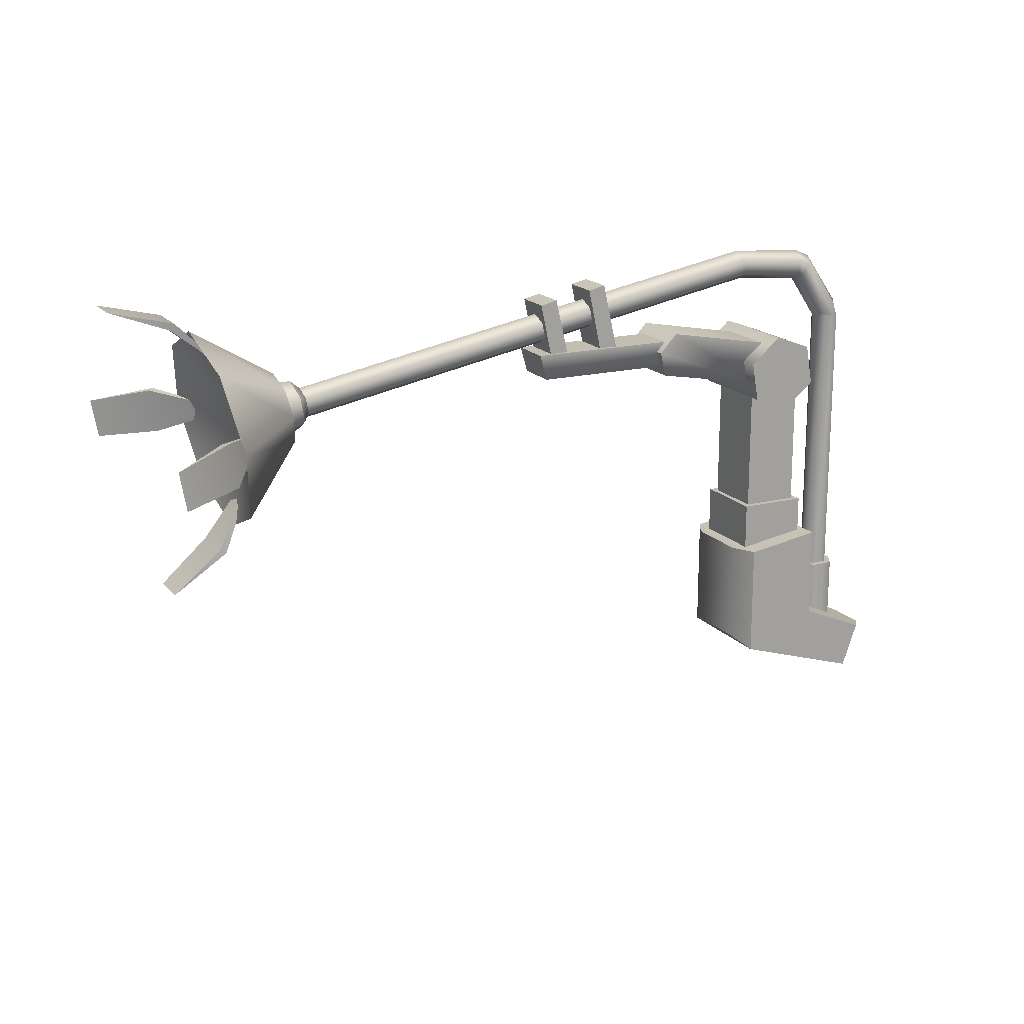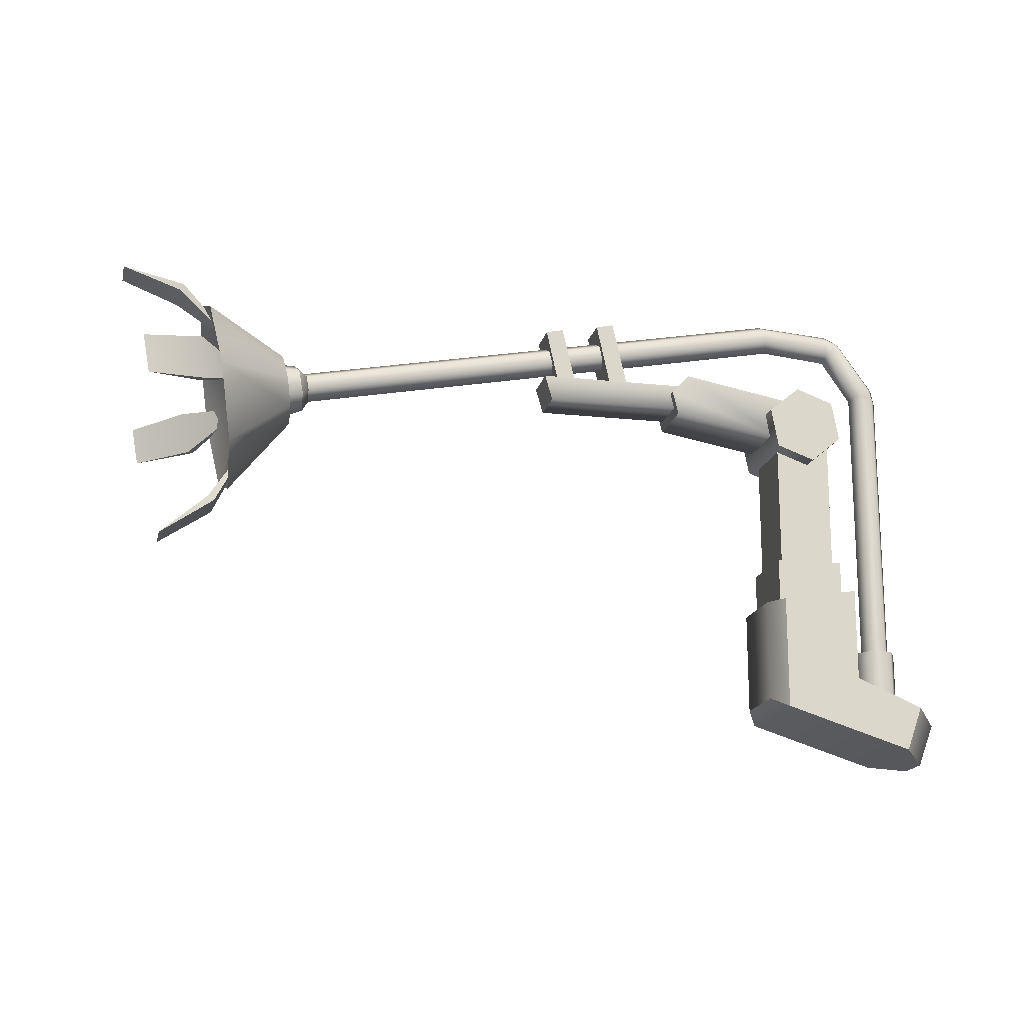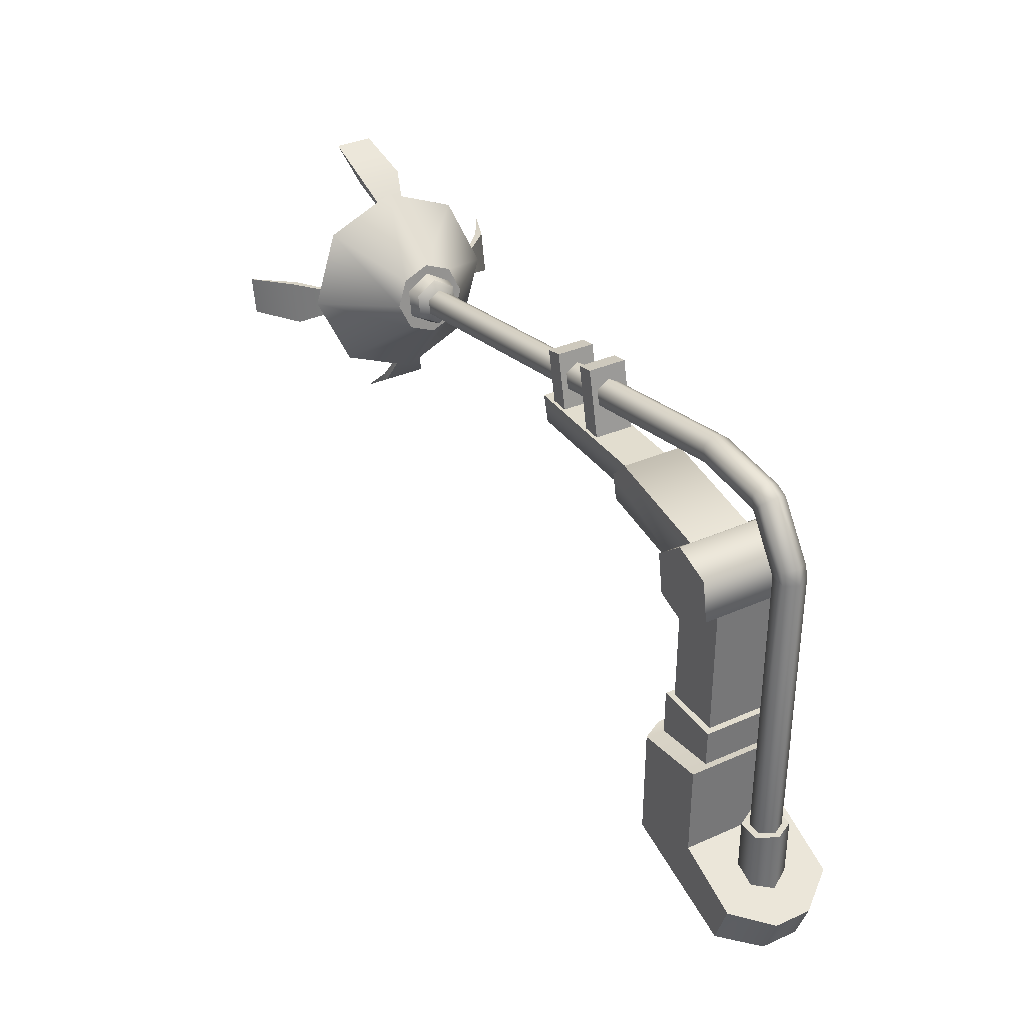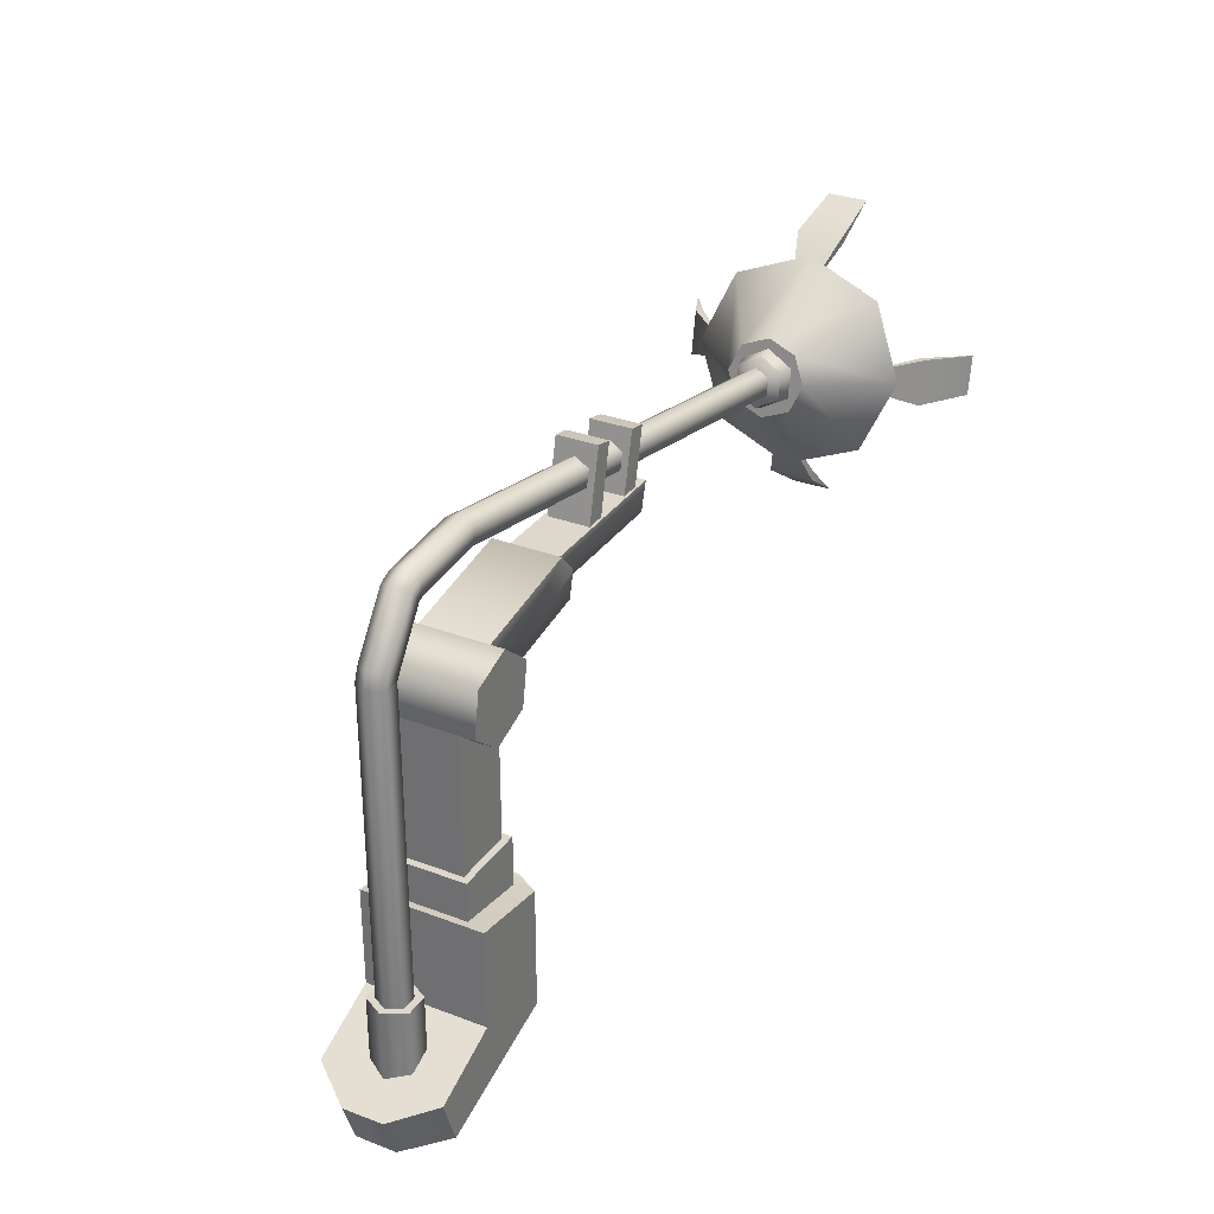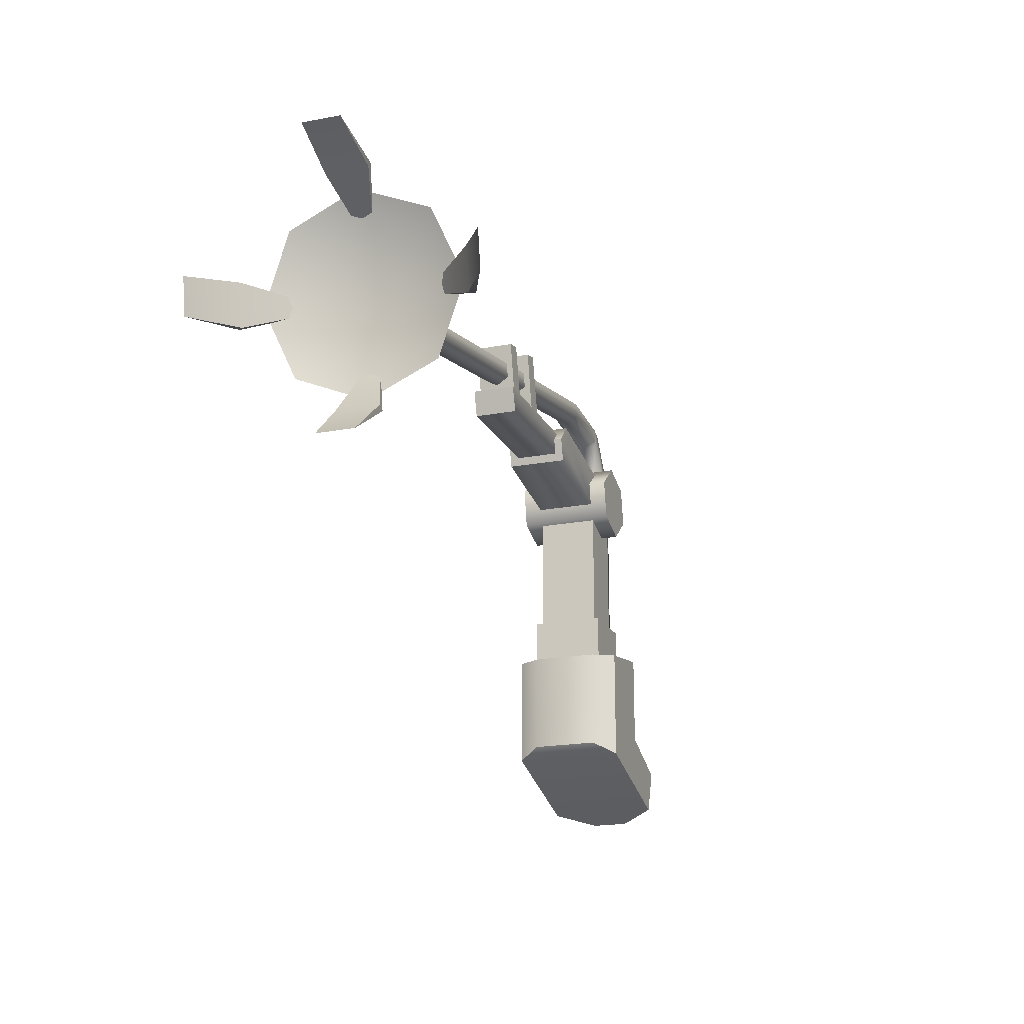
<metadata>
{"format":"obj","ext":"obj","renderer":"f3d","projection":"perspective","resolution":1024,"background":"white","views":[{"elev":17.5,"azim":-6.7,"up":"+Y"},{"elev":-16.9,"azim":7.8,"up":"+Y"},{"elev":34.9,"azim":79.5,"up":"+Y"},{"elev":31.1,"azim":138.6,"up":"+Y"},{"elev":-19.4,"azim":-50.1,"up":"+Y"}]}
</metadata>
<code>
v -6722 1819 -3620
v -6731 1824 -3609
v -6721 1814 -3619
v -6736 1828 -3619
v -6724 1820 -3624
v -6739 1824 -3630
v -6725 1819 -3628
v -6739 1812 -3635
v -6725 1814 -3630
v -6736 1801 -3632
v -6723 1810 -3629
v -6731 1796 -3621
v -6722 1809 -3625
v -6728 1801 -3610
v -6721 1810 -3620
v -6728 1812 -3605
v -6623 1774 -3661
v -6627 1774 -3656
v -6623 1774 -3657
v -6629 1774 -3658
v -6625 1774 -3663
v -6629 1774 -3662
v -6722 1819 -3620
v -6723 1814 -3624
v -6724 1820 -3624
v -6722 1809 -3625
v -6721 1810 -3620
v -6629 1768 -3649
v -6622 1756 -3651
v -6619 1763 -3652
v -6641 1762 -3644
v -6641 1781 -3644
v -6637 1816 -3664
v -6647 1814 -3660
v -6643 1819 -3662
v -6646 1808 -3661
v -6641 1806 -3663
v -6641 1808 -3646
v -6637 1819 -3647
v -6642 1814 -3645
v -6632 1816 -3649
v -6630 1810 -3649
v -6721 1812 -3621
v -6720 1811 -3625
v -6719 1813 -3622
v -6722 1810 -3624
v -6722 1817 -3620
v -6720 1817 -3622
v -6723 1819 -3624
v -6721 1819 -3625
v -6724 1817 -3628
v -6722 1817 -3628
v -6724 1812 -3628
v -6722 1817 -3628
v -6721 1813 -3628
v -6724 1817 -3628
v -6734 1793 -3624
v -6740 1788 -3615
v -6742 1788 -3620
v -6732 1793 -3617
v -6733 1794 -3617
v -6742 1788 -3620
v -6740 1788 -3615
v -6735 1794 -3623
v -6743 1815 -3637
v -6752 1807 -3638
v -6753 1813 -3638
v -6742 1808 -3637
v -6743 1808 -3636
v -6753 1813 -3638
v -6752 1807 -3638
v -6744 1815 -3636
v -6738 1831 -3615
v -6750 1833 -3618
v -6748 1833 -3612
v -6740 1831 -3621
v -6741 1830 -3621
v -6748 1833 -3612
v -6750 1833 -3618
v -6739 1830 -3615
v -6729 1808 -3602
v -6737 1813 -3594
v -6736 1807 -3595
v -6730 1815 -3601
v -6731 1815 -3602
v -6736 1807 -3595
v -6737 1813 -3594
v -6730 1808 -3602
v -6725 1819 -3628
v -6723 1810 -3629
v -6725 1814 -3630
v -6628 1756 -3668
v -6635 1768 -3666
v -6625 1763 -3669
v -6647 1762 -3661
v -6647 1781 -3661
v -6635 1783 -3666
v -6646 1808 -3661
v -6635 1806 -3648
v -6641 1808 -3646
v -6641 1806 -3663
v -6647 1814 -3660
v -6642 1814 -3645
v -6643 1819 -3662
v -6637 1819 -3647
v -6637 1816 -3664
v -6632 1816 -3649
v -6636 1810 -3664
v -6632 1816 -3649
v -6630 1810 -3649
v -6637 1816 -3664
v -6721 1813 -3628
v -6717 1815 -3626
v -6720 1811 -3625
v -6722 1817 -3628
v -6719 1813 -3622
v -6720 1817 -3622
v -6721 1819 -3625
v -6733 1794 -3617
v -6740 1788 -3615
v -6732 1793 -3617
v -6734 1793 -3624
v -6742 1788 -3620
v -6735 1794 -3623
v -6733 1794 -3617
v -6727 1806 -3623
v -6735 1794 -3623
v -6735 1794 -3623
v -6727 1806 -3623
v -6734 1793 -3624
v -6734 1793 -3624
v -6727 1806 -3623
v -6732 1793 -3617
v -6732 1793 -3617
v -6727 1806 -3623
v -6733 1794 -3617
v -6743 1808 -3636
v -6752 1807 -3638
v -6742 1808 -3637
v -6743 1815 -3637
v -6753 1813 -3638
v -6744 1815 -3636
v -6743 1808 -3636
v -6731 1813 -3629
v -6744 1815 -3636
v -6744 1815 -3636
v -6731 1813 -3629
v -6743 1815 -3637
v -6743 1815 -3637
v -6731 1813 -3629
v -6742 1808 -3637
v -6742 1808 -3637
v -6731 1813 -3629
v -6743 1808 -3636
v -6741 1830 -3621
v -6750 1833 -3618
v -6740 1831 -3621
v -6738 1831 -3615
v -6748 1833 -3612
v -6739 1830 -3615
v -6741 1830 -3621
v -6730 1821 -3622
v -6739 1830 -3615
v -6739 1830 -3615
v -6730 1821 -3622
v -6738 1831 -3615
v -6738 1831 -3615
v -6730 1821 -3622
v -6740 1831 -3621
v -6740 1831 -3621
v -6730 1821 -3622
v -6741 1830 -3621
v -6731 1815 -3602
v -6737 1813 -3594
v -6730 1815 -3601
v -6729 1808 -3602
v -6736 1807 -3595
v -6730 1808 -3602
v -6731 1815 -3602
v -6726 1813 -3615
v -6730 1808 -3602
v -6730 1808 -3602
v -6726 1813 -3615
v -6729 1808 -3602
v -6729 1808 -3602
v -6726 1813 -3615
v -6730 1815 -3601
v -6730 1815 -3601
v -6726 1813 -3615
v -6731 1815 -3602
v -6721 1814 -3619
v -6629 1783 -3649
v -6635 1806 -3648
v -6636 1810 -3664
g polygon0
f 1 2 3
f 1 4 2
f 5 4 1
f 5 6 4
f 7 6 5
f 7 8 6
f 9 8 7
f 9 10 8
f 11 10 9
f 11 12 10
f 13 12 11
f 13 14 12
f 15 14 13
f 15 16 14
f 3 16 15
f 3 2 16
f 17 18 19
f 17 20 18
f 21 20 17
f 21 22 20
f 23 24 25
f 23 26 24
f 27 26 23
f 28 29 30
f 28 31 29
f 32 31 28
f 33 34 35
f 33 36 34
f 37 36 33
f 38 39 40
f 38 41 39
f 42 41 38
f 43 44 45
f 43 46 44
f 45 47 43
f 45 48 47
f 48 49 47
f 48 50 49
f 51 50 52
f 51 49 50
f 53 54 55
f 53 56 54
f 46 55 44
f 46 53 55
f 57 58 59
f 57 60 58
f 61 62 63
f 61 64 62
f 65 66 67
f 65 68 66
f 69 70 71
f 69 72 70
f 73 74 75
f 73 76 74
f 77 78 79
f 77 80 78
f 81 82 83
f 81 84 82
f 85 86 87
f 85 88 86
f 89 90 91
f 89 25 90
f 90 24 26
f 90 25 24
f 92 93 94
f 92 95 93
f 96 93 95
f 96 97 93
f 98 99 100
f 98 101 99
f 102 100 103
f 102 98 100
f 103 104 102
f 103 105 104
f 106 105 107
f 106 104 105
f 108 109 110
f 108 111 109
f 101 110 99
f 101 108 110
f 112 113 114
f 115 113 112
f 116 113 117
f 117 113 118
f 118 113 115
f 113 116 114
f 119 120 121
f 122 123 124
f 125 126 127
f 128 129 130
f 131 132 133
f 134 135 136
f 137 138 139
f 140 141 142
f 143 144 145
f 146 147 148
f 149 150 151
f 152 153 154
f 155 156 157
f 158 159 160
f 161 162 163
f 164 165 166
f 167 168 169
f 170 171 172
f 173 174 175
f 176 177 178
f 179 180 181
f 182 183 184
f 185 186 187
f 188 189 190
f 23 191 27
f 192 32 28
f 193 42 38
f 194 37 33
v -6619 1754 -3659
v -6619 1763 -3652
v -6622 1756 -3651
v -6617 1761 -3660
v -6621 1754 -3664
v -6619 1761 -3665
v -6628 1756 -3668
v -6625 1763 -3669
v -6622 1756 -3651
v -6621 1754 -3664
v -6619 1754 -3659
v -6628 1756 -3668
v -6641 1762 -3644
v -6647 1762 -3661
v -6647 1781 -3661
v -6629 1783 -3649
v -6635 1783 -3666
v -6641 1781 -3644
v -6644 1781 -3647
v -6644 1781 -3647
v -6641 1762 -3644
v -6641 1781 -3644
v -6644 1764 -3647
v -6648 1764 -3657
v -6656 1821 -3643
v -6662 1818 -3652
v -6659 1818 -3642
v -6659 1821 -3653
v -6643 1817 -3659
v -6680 1827 -3637
v -6679 1828 -3643
v -6682 1827 -3642
v -6677 1828 -3638
v -6680 1817 -3643
v -6680 1827 -3637
v -6682 1827 -3642
v -6678 1817 -3637
v -6677 1818 -3644
v -6682 1827 -3642
v -6679 1828 -3643
v -6680 1817 -3643
v -6675 1818 -3638
v -6679 1828 -3643
v -6677 1828 -3638
v -6677 1818 -3644
v -6678 1817 -3637
v -6677 1828 -3638
v -6680 1827 -3637
v -6675 1818 -3638
v -6629 1768 -3649
v -6619 1761 -3665
v -6635 1768 -3666
v -6617 1761 -3660
v -6671 1829 -3640
v -6671 1830 -3646
v -6673 1829 -3645
v -6669 1830 -3641
v -6671 1818 -3646
v -6671 1829 -3640
v -6673 1829 -3645
v -6669 1818 -3640
v -6669 1819 -3647
v -6673 1829 -3645
v -6671 1830 -3646
v -6671 1818 -3646
v -6666 1819 -3641
v -6671 1830 -3646
v -6669 1830 -3641
v -6669 1819 -3647
v -6669 1818 -3640
v -6669 1830 -3641
v -6671 1829 -3640
v -6666 1819 -3641
v -6656 1821 -3643
v -6640 1810 -3649
v -6639 1817 -3649
v -6659 1818 -3642
v -6661 1814 -3652
v -6659 1818 -3642
v -6662 1818 -3652
v -6658 1814 -3643
v -6647 1781 -3661
v -6648 1781 -3657
v -6647 1762 -3661
v -6635 1783 -3666
v -6629 1768 -3649
v -6635 1768 -3666
v -6629 1783 -3649
v -6641 1762 -3644
v -6648 1764 -3657
v -6647 1762 -3661
v -6644 1764 -3647
v -6640 1810 -3649
v -6661 1814 -3652
v -6644 1810 -3658
v -6658 1814 -3643
v -6619 1763 -3652
v -6617 1761 -3660
v -6629 1768 -3649
v -6643 1817 -3659
v -6644 1810 -3658
v -6659 1821 -3653
v -6662 1818 -3652
v -6661 1814 -3652
v -6619 1761 -3665
v -6625 1763 -3669
v -6635 1768 -3666
v -6648 1781 -3657
v -6658 1814 -3643
v -6639 1817 -3649
g polygon1
f 195 196 197
f 195 198 196
f 199 198 195
f 199 200 198
f 201 200 199
f 201 202 200
f 203 204 205
f 203 206 204
f 207 206 203
f 207 208 206
f 209 210 211
f 209 212 210
f 213 212 209
f 214 215 216
f 214 217 215
f 218 217 214
f 219 220 221
f 219 222 220
f 223 222 219
f 224 225 226
f 224 227 225
f 228 229 230
f 228 231 229
f 232 233 234
f 232 235 233
f 236 237 238
f 236 239 237
f 240 241 242
f 240 243 241
f 244 245 246
f 244 247 245
f 248 249 250
f 248 251 249
f 252 253 254
f 252 255 253
f 256 257 258
f 256 259 257
f 260 261 262
f 260 263 261
f 264 265 266
f 264 267 265
f 268 269 270
f 268 271 269
f 272 273 274
f 272 275 273
f 276 218 277
f 276 278 218
f 279 280 281
f 279 282 280
f 283 284 285
f 283 286 284
f 287 288 289
f 287 290 288
f 291 292 293
f 294 295 296
f 296 295 297
f 295 298 297
f 299 300 301
f 277 218 214
f 302 213 209
f 271 303 269
f 304 223 219
v -6633 1831 -3659
v -6633 1828 -3659
v -6633 1828 -3659
v -6631 1830 -3660
v -6632 1832 -3657
v -6630 1831 -3658
v -6630 1830 -3656
v -6625 1822 -3658
v -6627 1821 -3657
v -6624 1820 -3658
v -6626 1820 -3657
v -6626 1774 -3657
v -6626 1820 -3662
v -6624 1774 -3660
v -6626 1774 -3662
v -6624 1820 -3660
v -6626 1822 -3662
v -6624 1822 -3660
v -6633 1827 -3657
v -6628 1820 -3659
v -6628 1821 -3661
v -6628 1820 -3661
v -6632 1831 -3655
v -6631 1828 -3655
v -6632 1828 -3655
v -6624 1774 -3658
v -6632 1832 -3657
v -6643 1832 -3651
v -6632 1831 -3655
v -6644 1833 -3653
v -6644 1832 -3655
v -6728 1814 -3622
v -6739 1812 -3635
v -6736 1801 -3632
v -6739 1824 -3630
v -6736 1828 -3619
v -6623 1763 -3657
v -6623 1774 -3661
v -6623 1774 -3657
v -6623 1763 -3661
v -6625 1774 -3663
v -6625 1763 -3663
v -6629 1774 -3662
v -6629 1763 -3662
v -6629 1774 -3658
v -6629 1763 -3658
v -6633 1827 -3657
v -6628 1820 -3659
v -6628 1774 -3661
v -6628 1774 -3659
v -6642 1829 -3651
v -6632 1828 -3655
v -6633 1827 -3657
v -6643 1828 -3653
v -6633 1827 -3657
v -6644 1829 -3655
v -6633 1828 -3659
v -6643 1828 -3653
v -6633 1831 -3659
v -6628 1774 -3659
v -6629 1763 -3658
v -6627 1774 -3656
v -6629 1774 -3658
v -6627 1763 -3656
v -6643 1832 -3651
v -6721 1817 -3625
v -6720 1816 -3623
v -6644 1833 -3653
v -6720 1816 -3623
v -6642 1829 -3651
v -6643 1832 -3651
v -6720 1814 -3623
v -6643 1828 -3653
v -6720 1812 -3625
v -6644 1829 -3655
v -6721 1814 -3627
v -6644 1832 -3655
v -6722 1816 -3627
v -6731 1796 -3621
v -6728 1801 -3610
v -6728 1812 -3605
v -6731 1824 -3609
g polygon2
f 305 306 307
f 305 308 306
f 309 308 305
f 309 310 308
f 311 310 309
f 311 312 310
f 313 312 311
f 313 314 312
f 315 314 313
f 315 316 314
f 317 318 319
f 317 320 318
f 321 320 317
f 321 322 320
f 310 322 321
f 310 312 322
f 306 323 307
f 306 324 323
f 325 324 306
f 325 326 324
f 327 311 309
f 327 328 311
f 329 328 327
f 320 330 318
f 320 314 330
f 312 314 320
f 331 332 333
f 331 334 332
f 335 334 331
f 308 325 306
f 308 321 325
f 310 321 308
f 336 337 338
f 336 339 337
f 340 339 336
f 341 342 343
f 341 344 342
f 344 345 342
f 344 346 345
f 346 347 345
f 346 348 347
f 349 348 350
f 349 347 348
f 351 328 329
f 351 352 328
f 319 326 317
f 319 353 326
f 354 315 352
f 354 316 315
f 333 355 356
f 333 332 355
f 355 357 356
f 355 358 357
f 359 360 361
f 359 362 360
f 360 363 361
f 360 335 363
f 313 352 315
f 313 328 352
f 324 353 364
f 324 326 353
f 325 317 326
f 325 321 317
f 365 366 367
f 365 368 366
f 369 370 371
f 369 372 370
f 373 374 375
f 373 376 374
f 376 377 374
f 376 378 377
f 379 378 380
f 379 377 378
f 381 380 382
f 381 379 380
f 372 382 370
f 372 381 382
f 368 343 366
f 368 341 343
f 383 336 338
f 383 384 336
f 385 336 384
f 385 386 336
f 330 314 316
f 363 335 331
f 322 312 320
f 328 313 311
f 340 336 386
v -6645 1788 -3658
v -6641 1809 -3649
v -6645 1809 -3658
v -6641 1788 -3649
v -6636 1788 -3661
v -6645 1809 -3658
v -6636 1809 -3661
v -6645 1788 -3658
v -6633 1788 -3652
v -6636 1809 -3661
v -6633 1809 -3652
v -6636 1788 -3661
v -6641 1788 -3649
v -6633 1809 -3652
v -6641 1809 -3649
v -6633 1788 -3652
g polygon3
f 387 388 389
f 387 390 388
f 391 392 393
f 391 394 392
f 395 396 397
f 395 398 396
f 399 400 401
f 399 402 400
v -6679 1815 -3636
v -6659 1815 -3651
v -6657 1815 -3644
v -6681 1815 -3643
v -6657 1819 -3644
v -6680 1819 -3636
v -6682 1819 -3643
v -6679 1815 -3636
v -6680 1819 -3636
v -6681 1815 -3643
v -6682 1819 -3643
v -6657 1819 -3644
v -6659 1819 -3651
v -6680 1819 -3636
v -6659 1819 -3651
v -6682 1819 -3643
v -6646 1788 -3659
v -6631 1788 -3651
v -6635 1788 -3662
v -6642 1788 -3647
v -6646 1780 -3659
v -6642 1788 -3647
v -6646 1788 -3659
v -6642 1780 -3647
v -6635 1782 -3662
v -6646 1788 -3659
v -6635 1788 -3662
v -6646 1780 -3659
v -6631 1782 -3651
v -6635 1788 -3662
v -6631 1788 -3651
v -6635 1782 -3662
v -6642 1780 -3647
v -6631 1788 -3651
v -6642 1788 -3647
v -6631 1782 -3651
g polygon4
f 403 404 405
f 403 406 404
f 407 403 405
f 407 408 403
f 409 410 411
f 409 412 410
f 413 414 415
f 413 416 414
f 406 417 404
f 406 418 417
f 419 420 421
f 419 422 420
f 423 424 425
f 423 426 424
f 427 428 429
f 427 430 428
f 431 432 433
f 431 434 432
f 435 436 437
f 435 438 436

</code>
